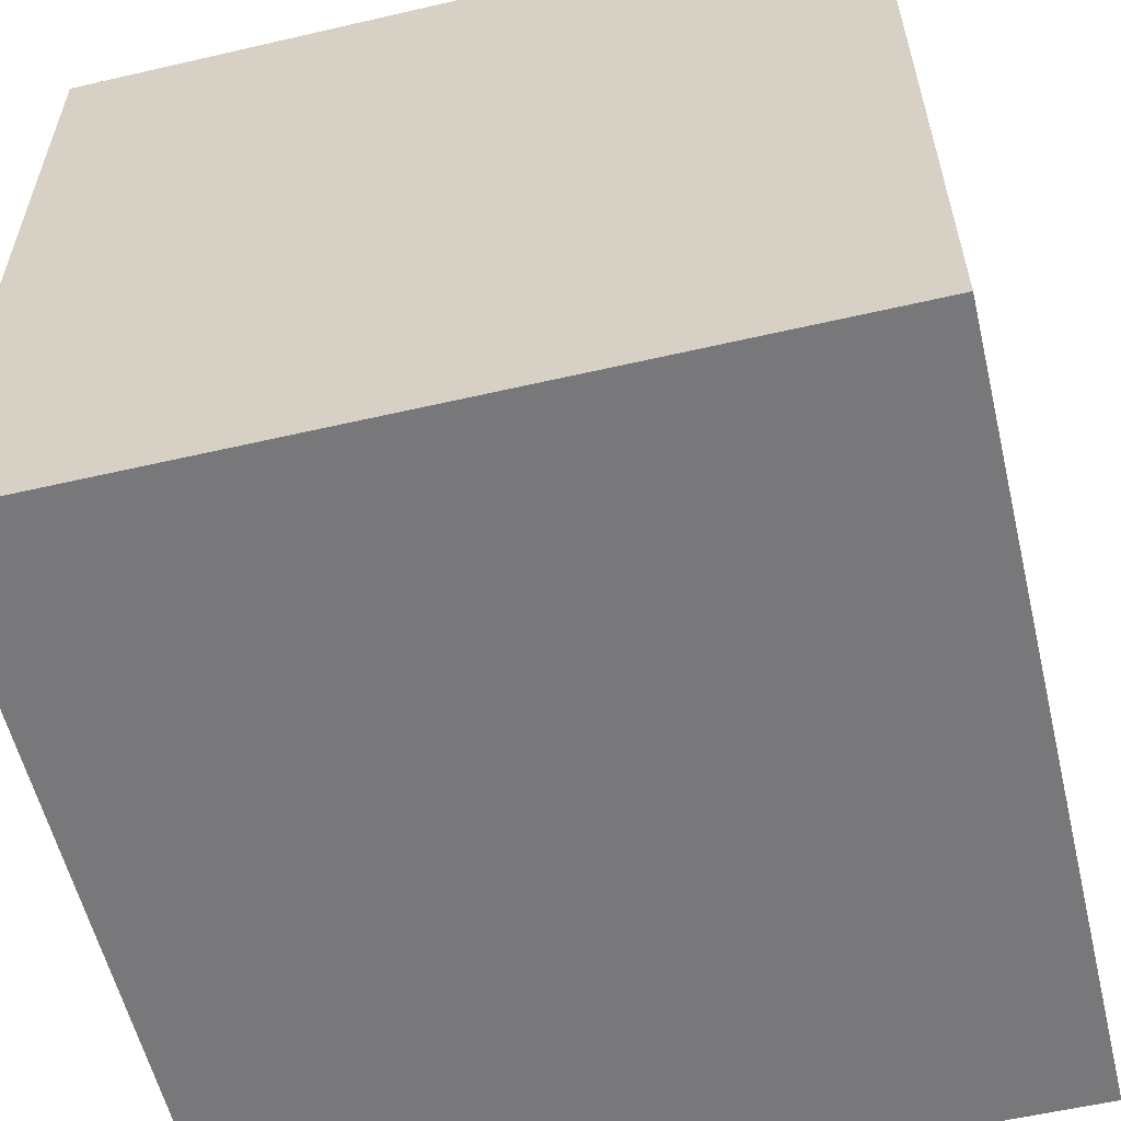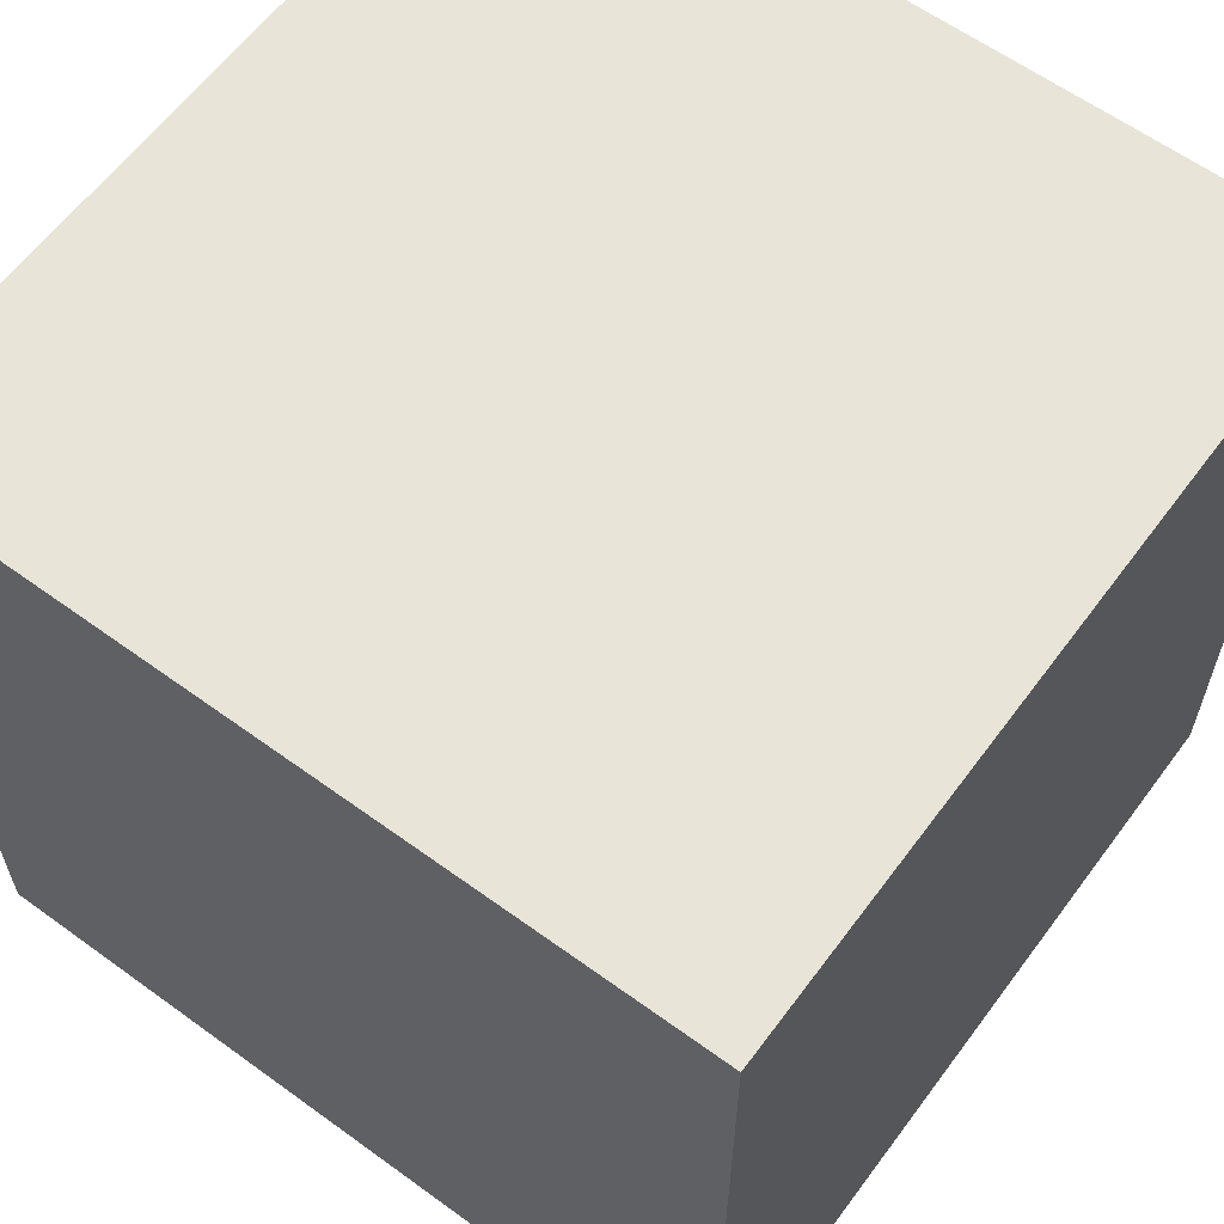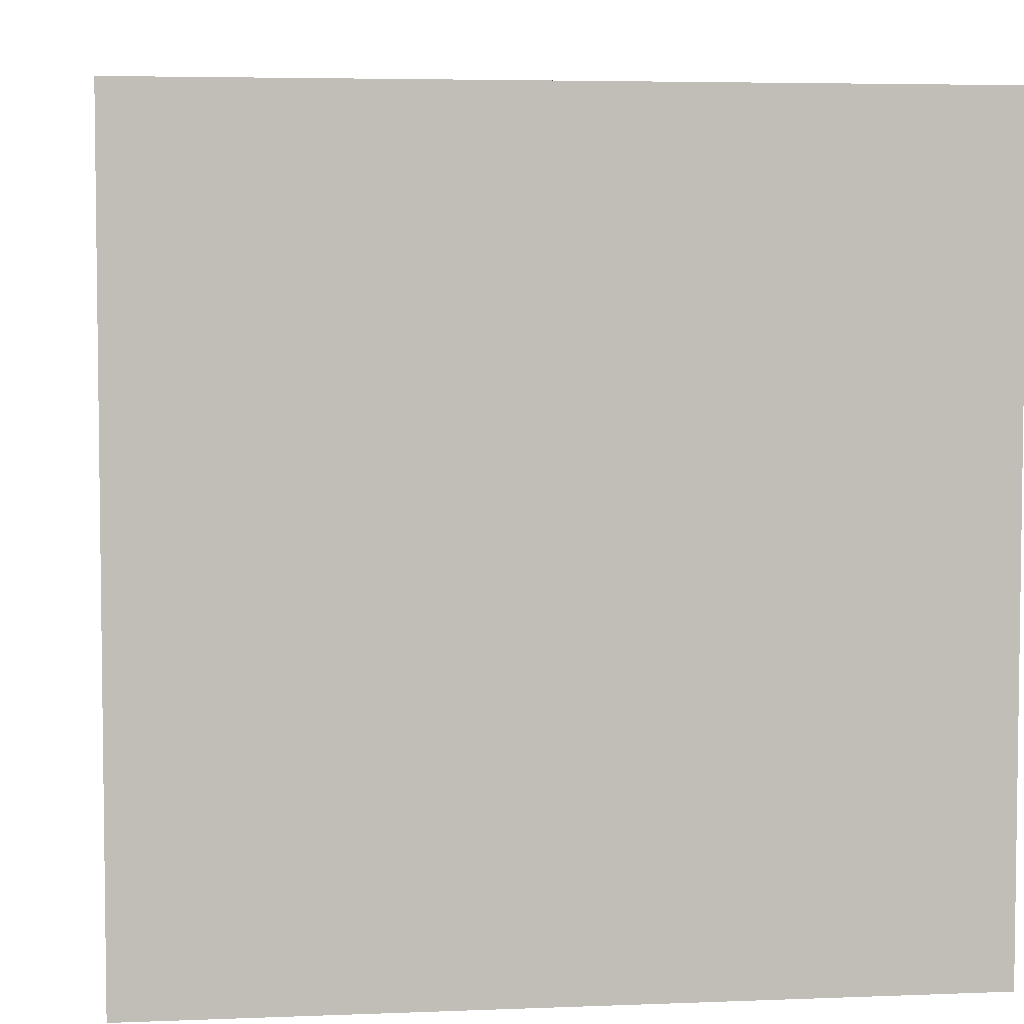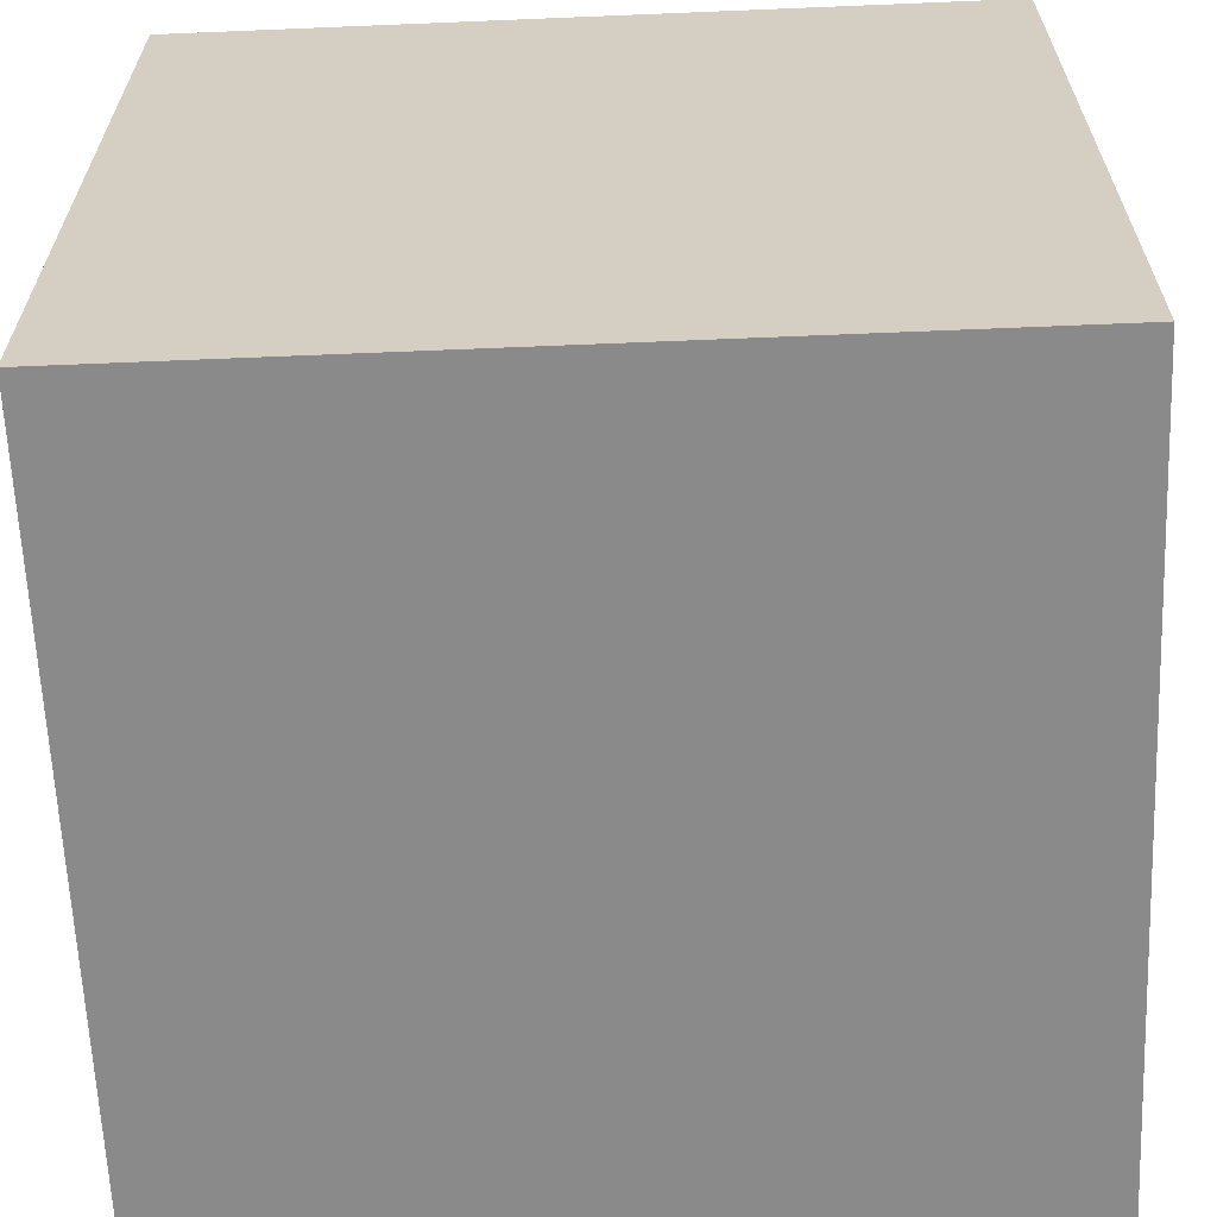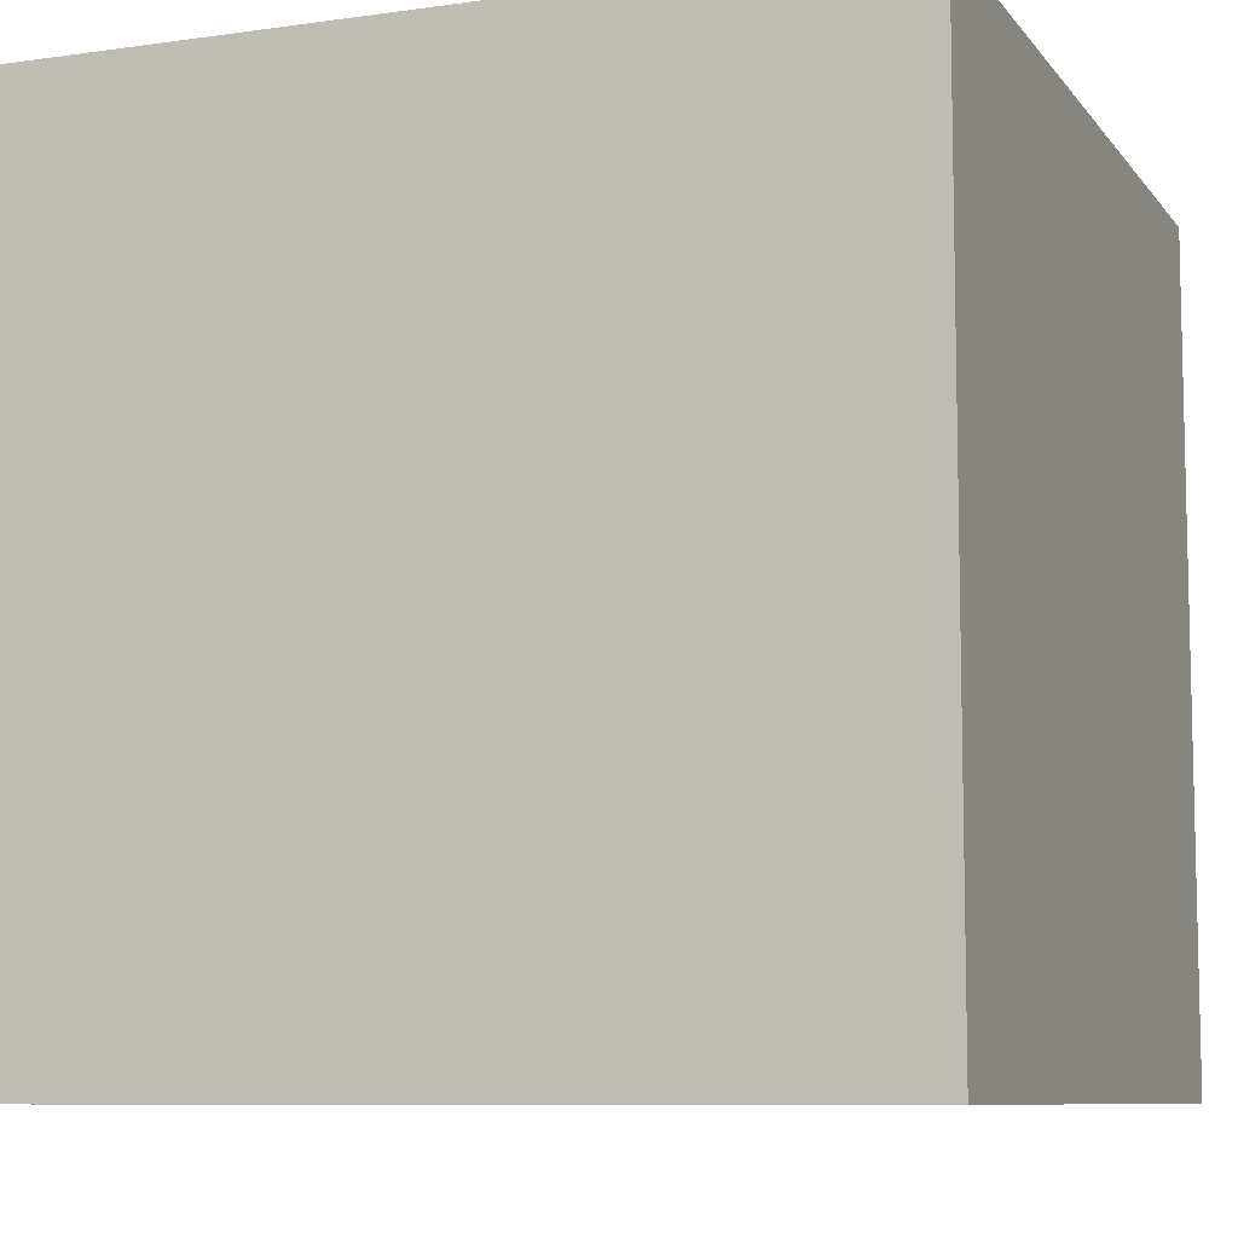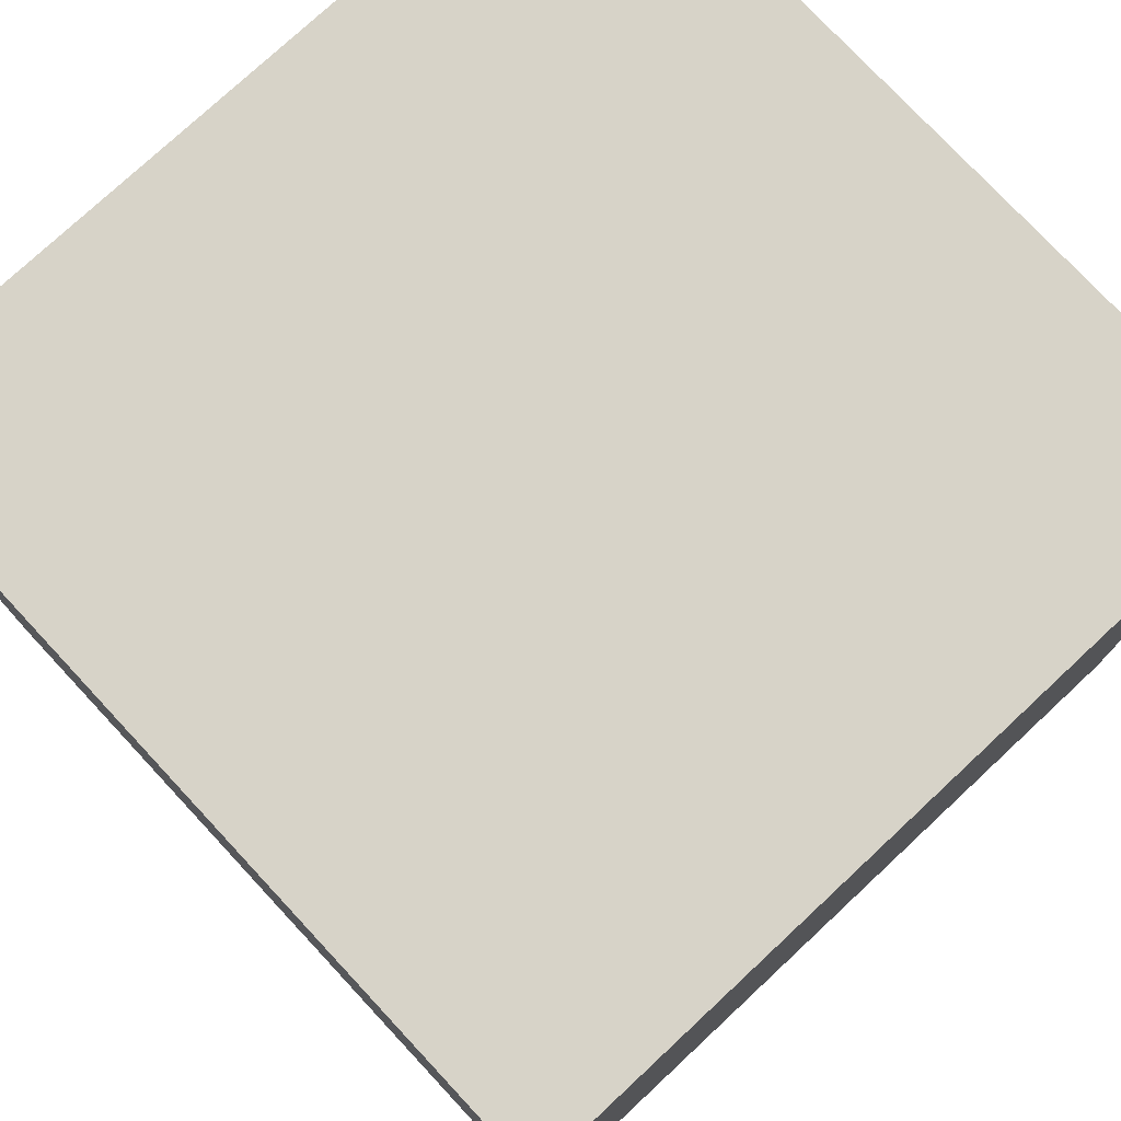
<metadata>
{"format":"obj","ext":"obj","renderer":"f3d","projection":"perspective","resolution":1024,"background":"white","views":[{"elev":-57.6,"azim":-166.5,"up":"+Z"},{"elev":61.3,"azim":-143.5,"up":"+Y"},{"elev":4.8,"azim":172.7,"up":"+Y"},{"elev":-63.5,"azim":-87.6,"up":"+Y"},{"elev":-8.5,"azim":21.1,"up":"+Y"},{"elev":76.7,"azim":47.0,"up":"+Z"}]}
</metadata>
<code>
v 1 1 -1
v 1 -1 -1
v 1 1 1
v 1 -1 1
v -1 1 -1
v -1 -1 -1
v -1 1 1
v -1 -1 1
f 1 5 7
f 4 3 7
f 8 7 5
f 6 2 4
f 2 1 3
f 6 5 1
f 7 3 1
f 7 8 4
f 5 6 8
f 4 8 6
f 3 4 2
f 1 2 6

</code>
